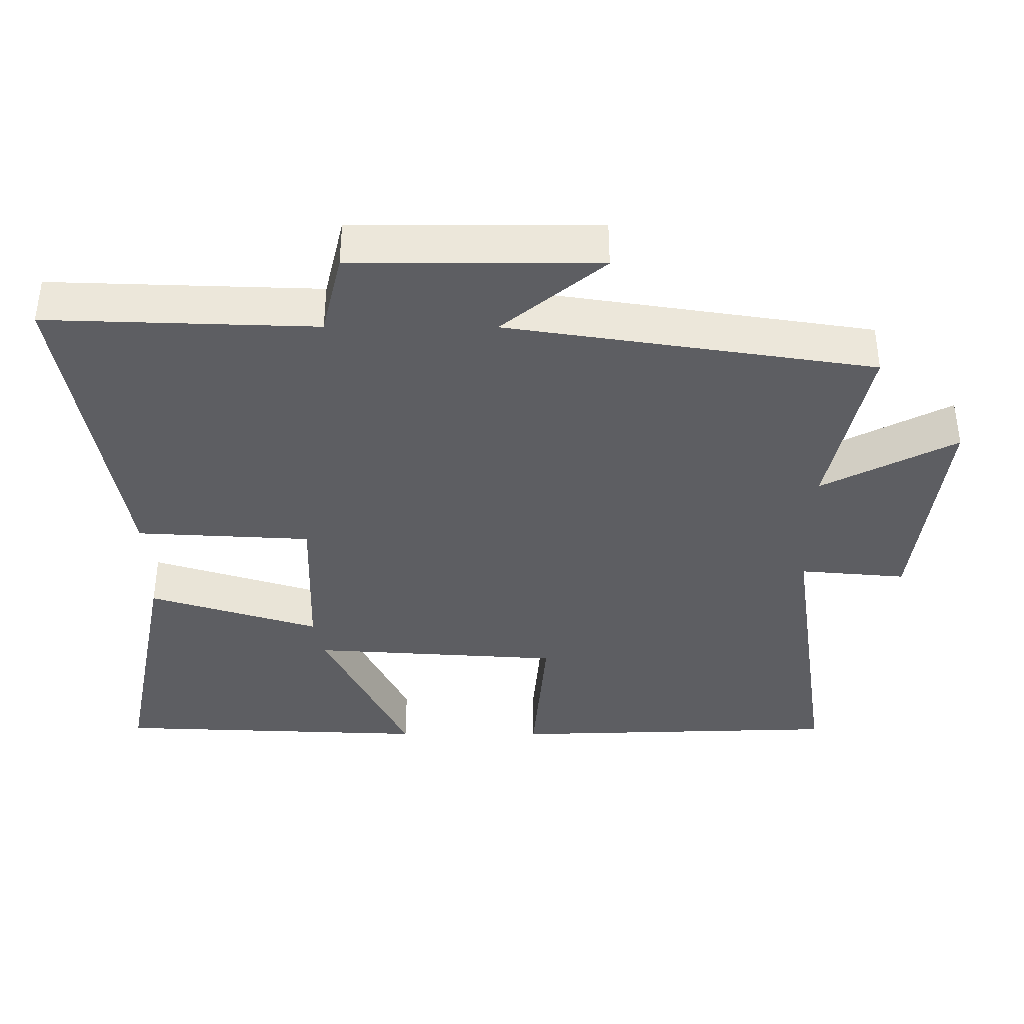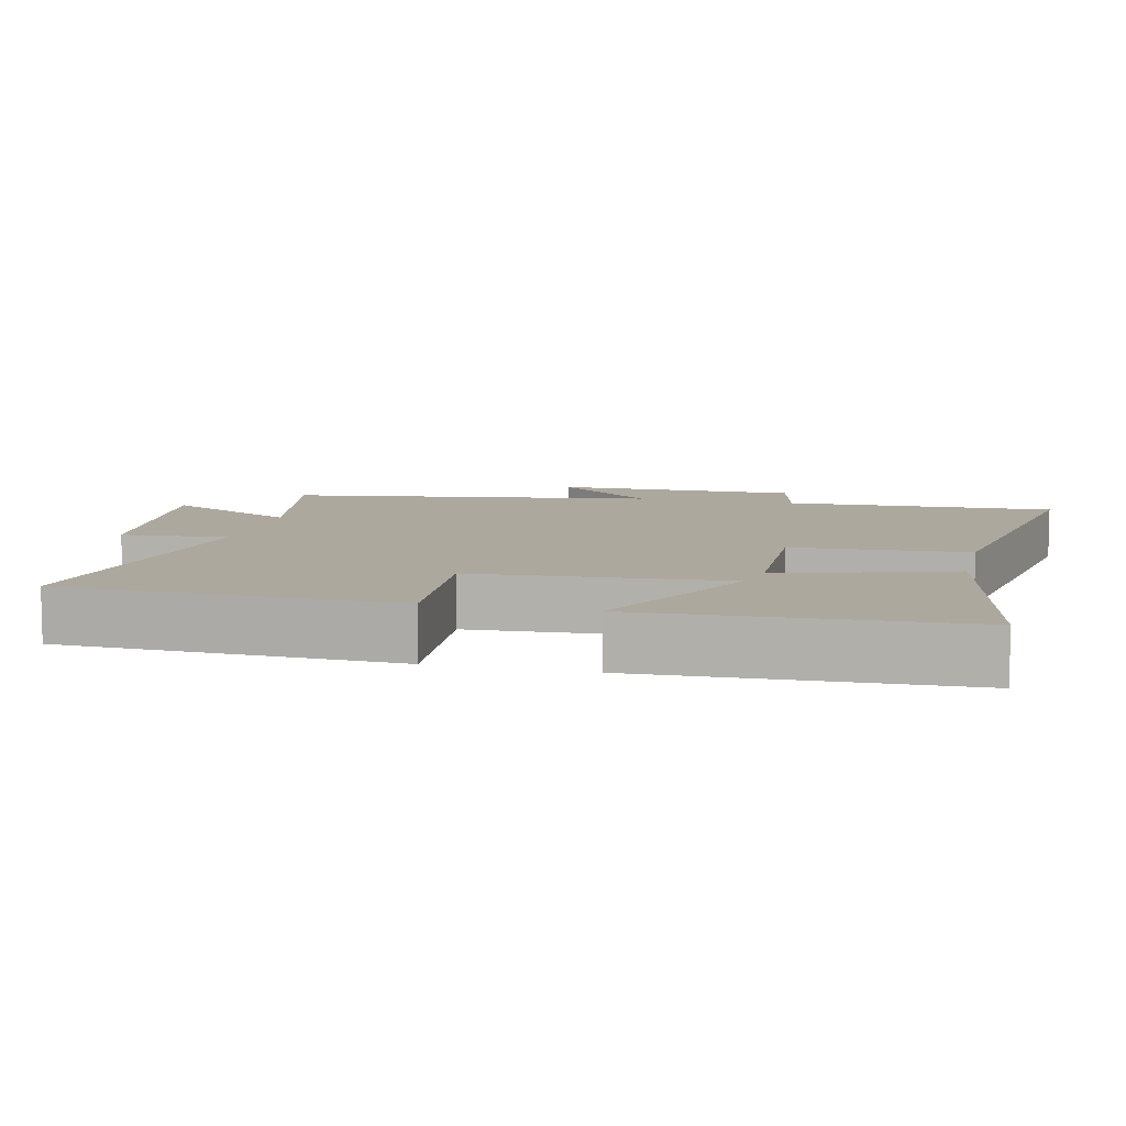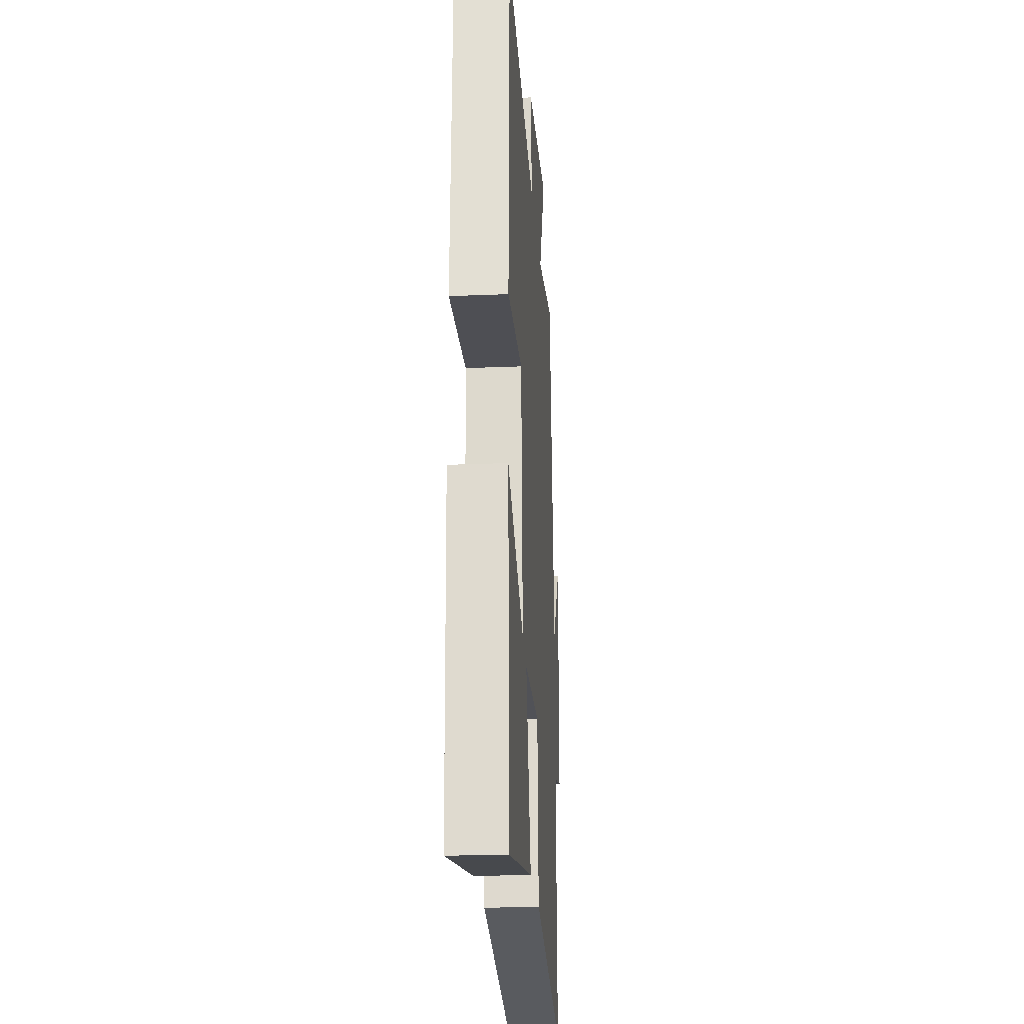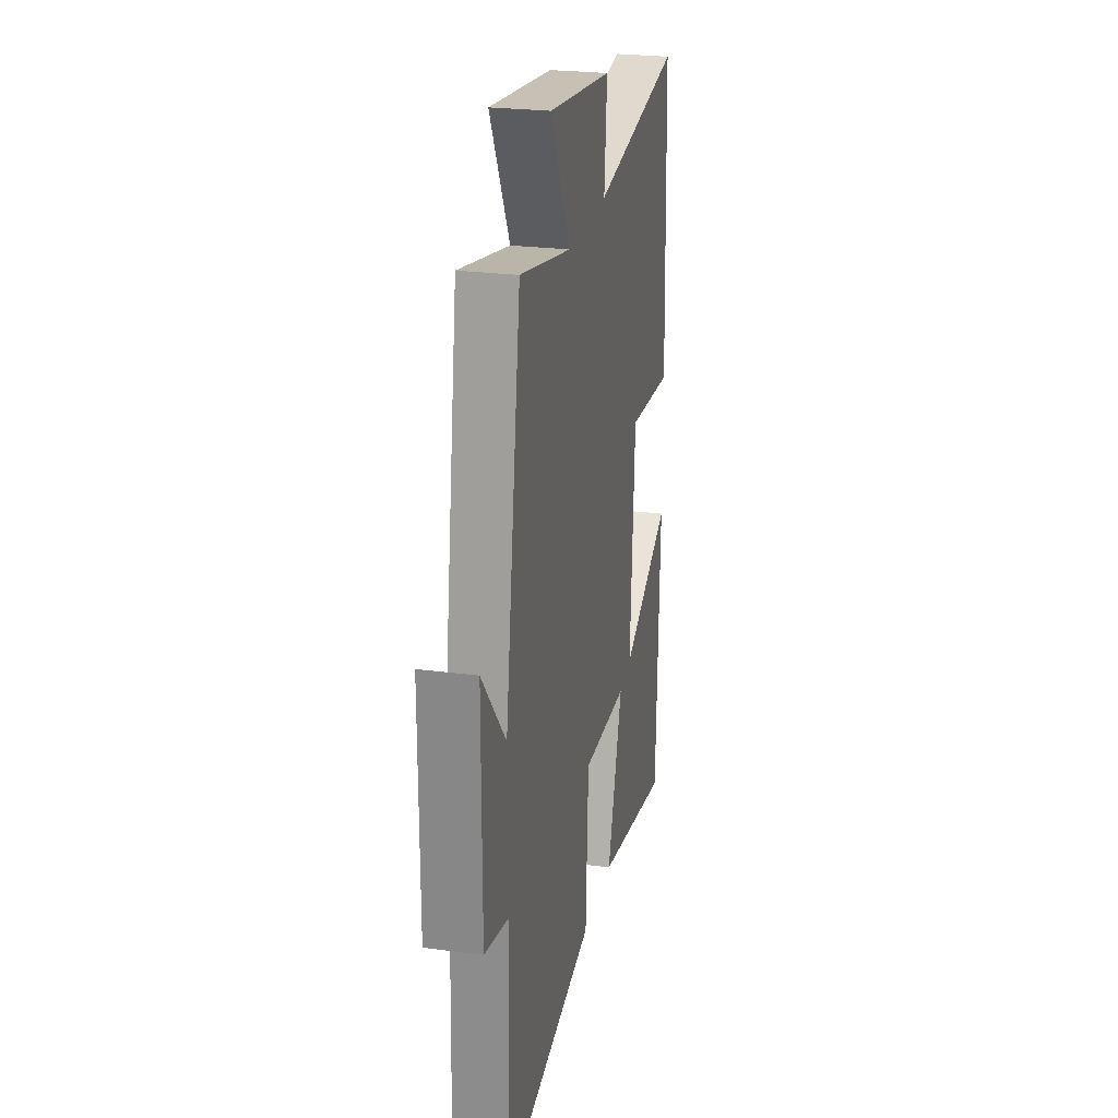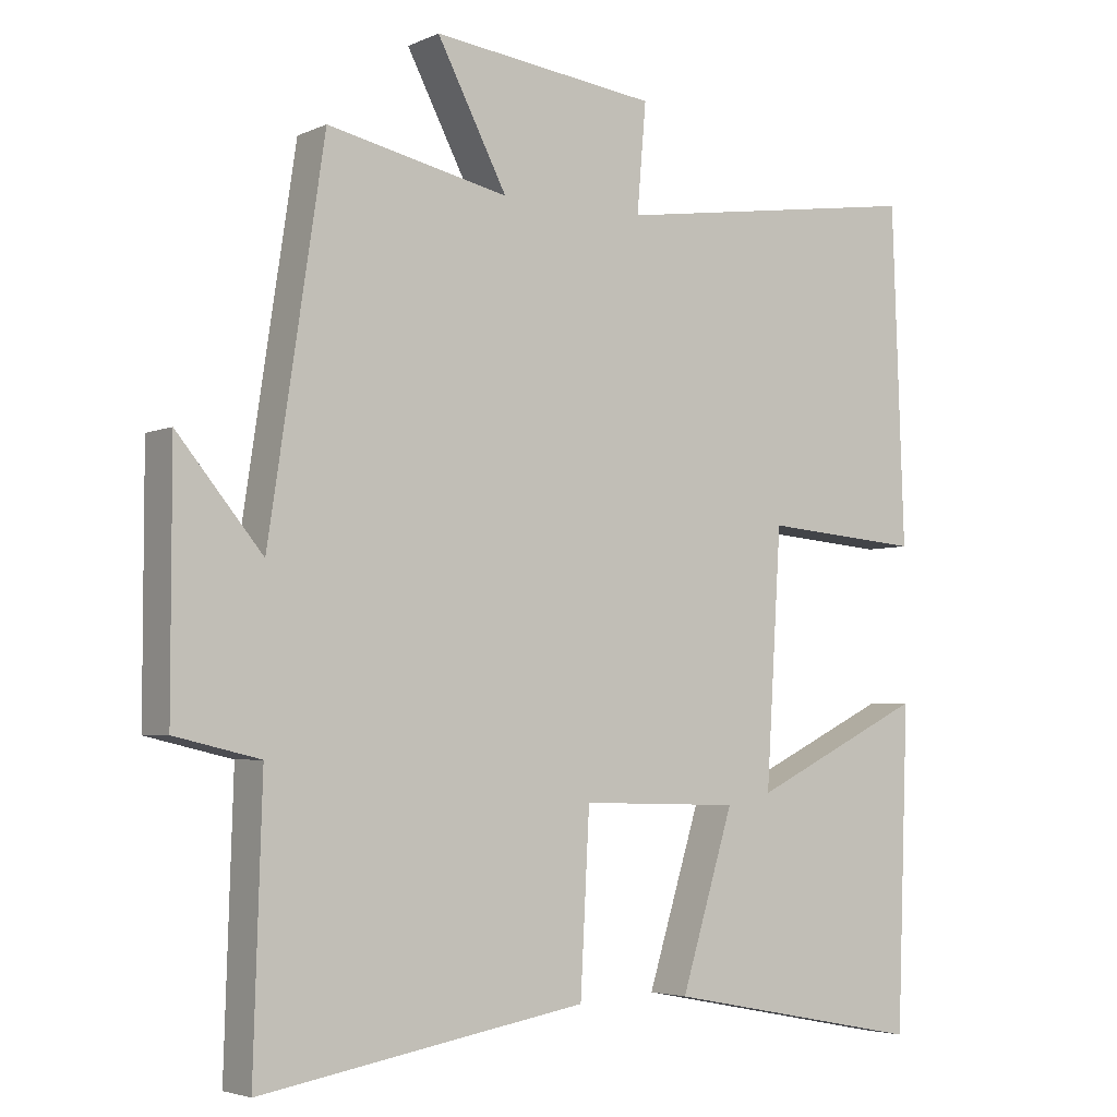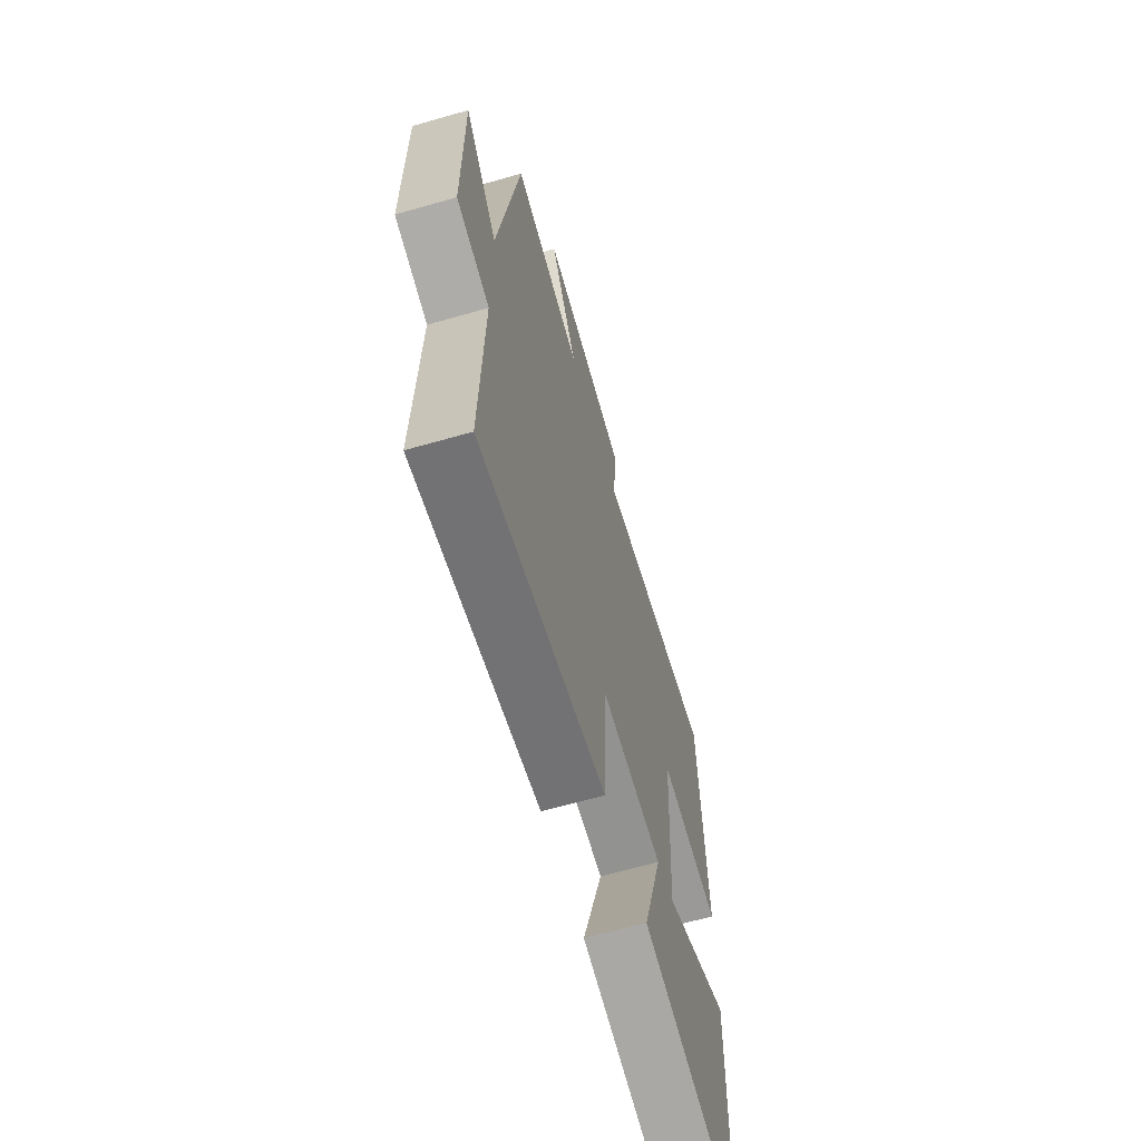
<metadata>
{"format":"obj","ext":"obj","renderer":"f3d","projection":"perspective","resolution":1024,"background":"white","views":[{"elev":-38.4,"azim":-90.2,"up":"+Y"},{"elev":8.7,"azim":103.3,"up":"+Y"},{"elev":-23.0,"azim":94.0,"up":"+Z"},{"elev":25.0,"azim":-77.9,"up":"+Z"},{"elev":-4.1,"azim":-35.4,"up":"+Z"},{"elev":-64.8,"azim":-73.9,"up":"+Z"}]}
</metadata>
<code>
v -0.422 0.07 0.554
v -0.166 0.07 0.5
v -0.265 0.07 0.689
v 0.053 0.07 0.651
v 0.04 0.07 0.5
v 0.483 0.07 0.566
v 0.5 0.07 0.093
v 0.275 0.07 0.111
v 0.253 0.07 -0.243
v 0.5 0.07 -0.123
v 0.483 0.07 -0.572
v 0.113 0.07 -0.5
v 0.188 0.07 -0.258
v -0.038 0.07 -0.252
v -0.051 0.07 -0.5
v -0.512 0.07 -0.579
v -0.5 0.07 -0.197
v -0.62 0.07 -0.169
v -0.62 0.07 0.179
v -0.5 0.07 0.035
v -0.422 0 0.554
v -0.166 0 0.5
v -0.265 0 0.689
v 0.053 0 0.651
v 0.04 0 0.5
v 0.483 0 0.566
v 0.5 0 0.093
v 0.275 0 0.111
v 0.253 0 -0.243
v 0.5 0 -0.123
v 0.483 0 -0.572
v 0.113 0 -0.5
v 0.188 0 -0.258
v -0.038 0 -0.252
v -0.051 0 -0.5
v -0.512 0 -0.579
v -0.5 0 -0.197
v -0.62 0 -0.169
v -0.62 0 0.179
v -0.5 0 0.035
f 17 18 19 20
f 17 20 1 2
f 14 15 16 17
f 13 14 17 2
f 11 12 13
f 9 10 11
f 9 11 13
f 8 9 13 2
f 5 6 7 8
f 2 3 4 5
f 2 5 8
f 40 39 38 37
f 22 21 40 37
f 37 36 35 34
f 22 37 34 33
f 33 32 31
f 31 30 29
f 33 31 29
f 22 33 29 28
f 28 27 26 25
f 25 24 23 22
f 28 25 22
f 1 21 22 2
f 2 22 23 3
f 3 23 24 4
f 4 24 25 5
f 5 25 26 6
f 6 26 27 7
f 7 27 28 8
f 8 28 29 9
f 9 29 30 10
f 10 30 31 11
f 11 31 32 12
f 12 32 33 13
f 13 33 34 14
f 14 34 35 15
f 15 35 36 16
f 16 36 37 17
f 17 37 38 18
f 18 38 39 19
f 19 39 40 20
f 20 40 21 1

</code>
